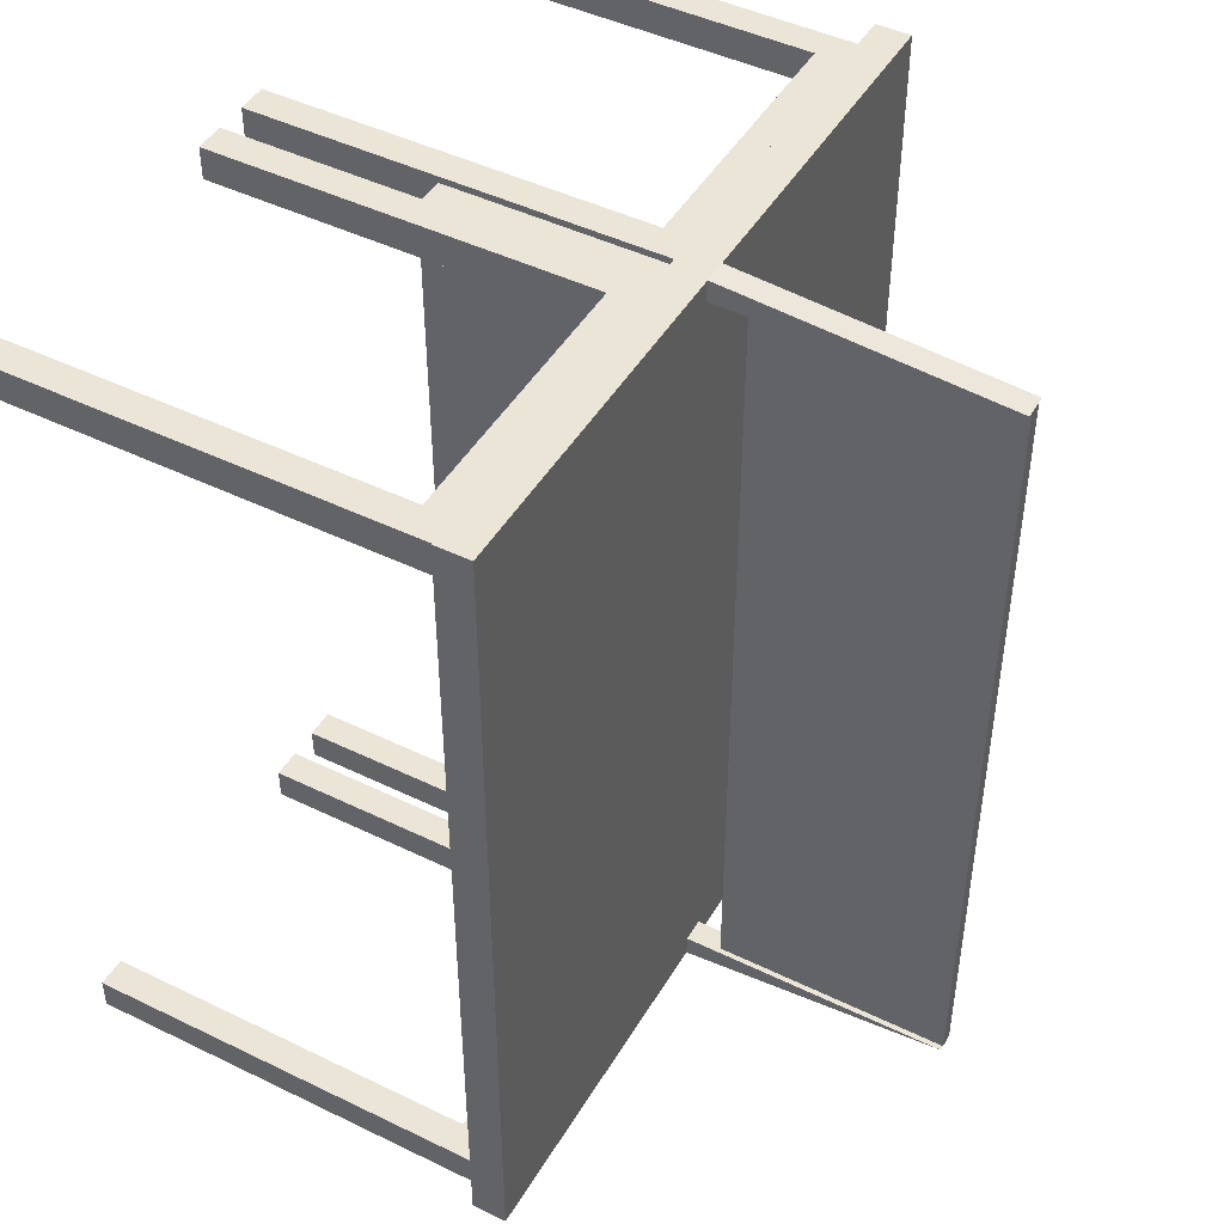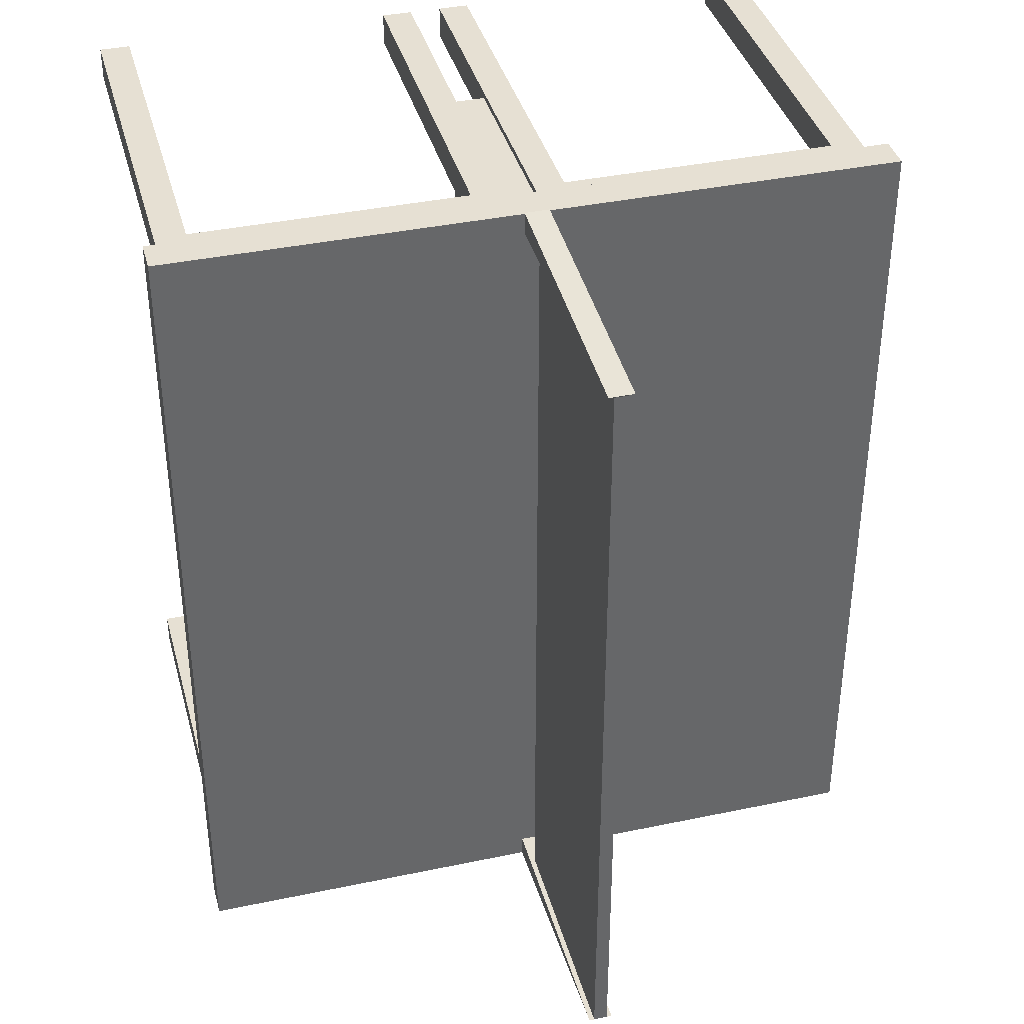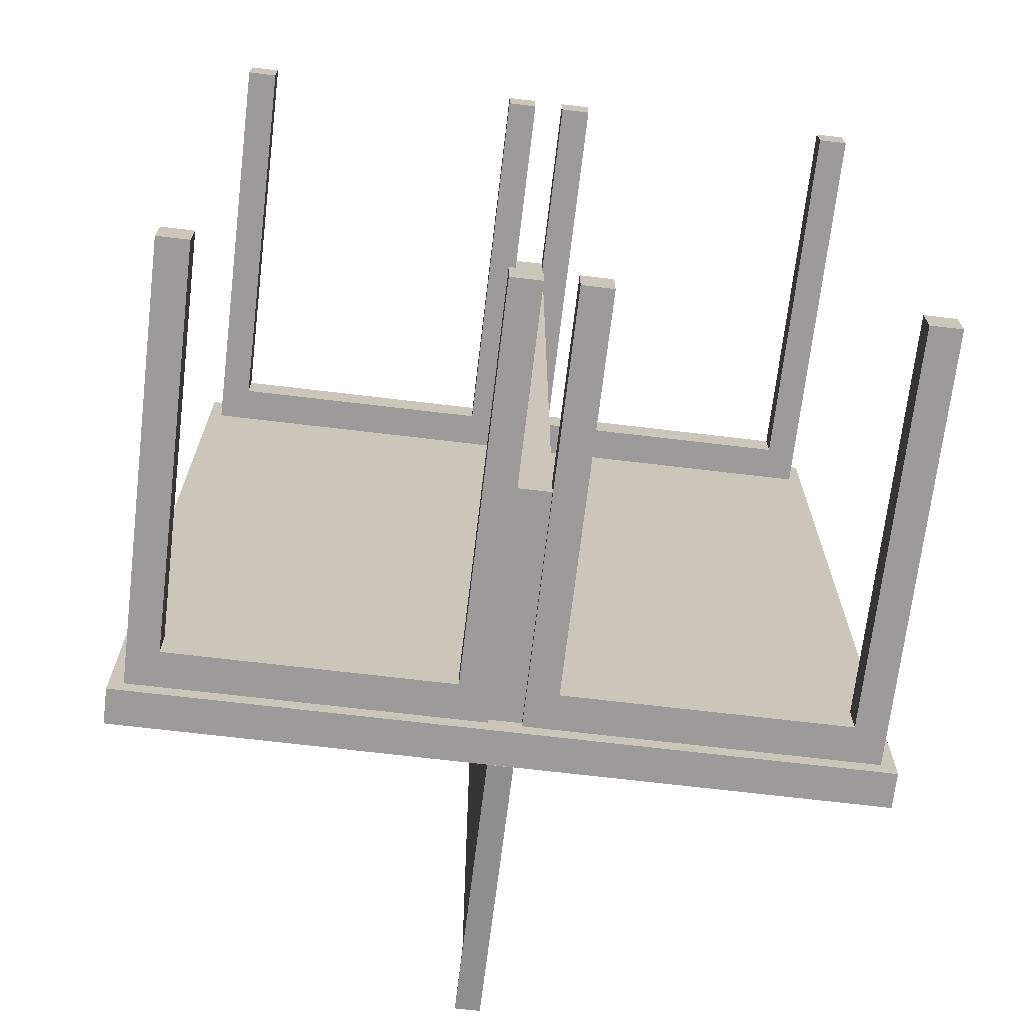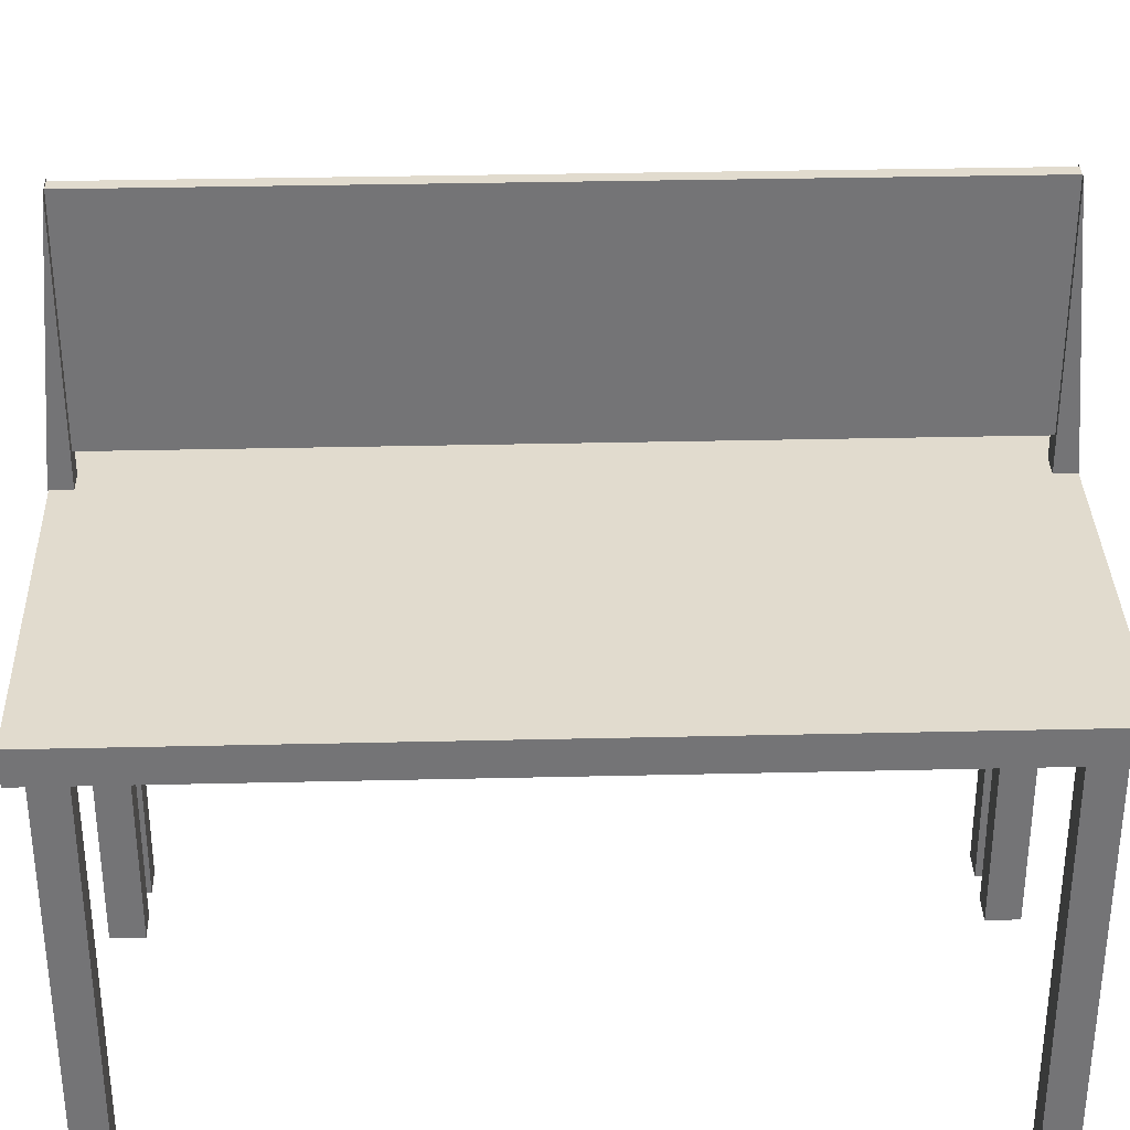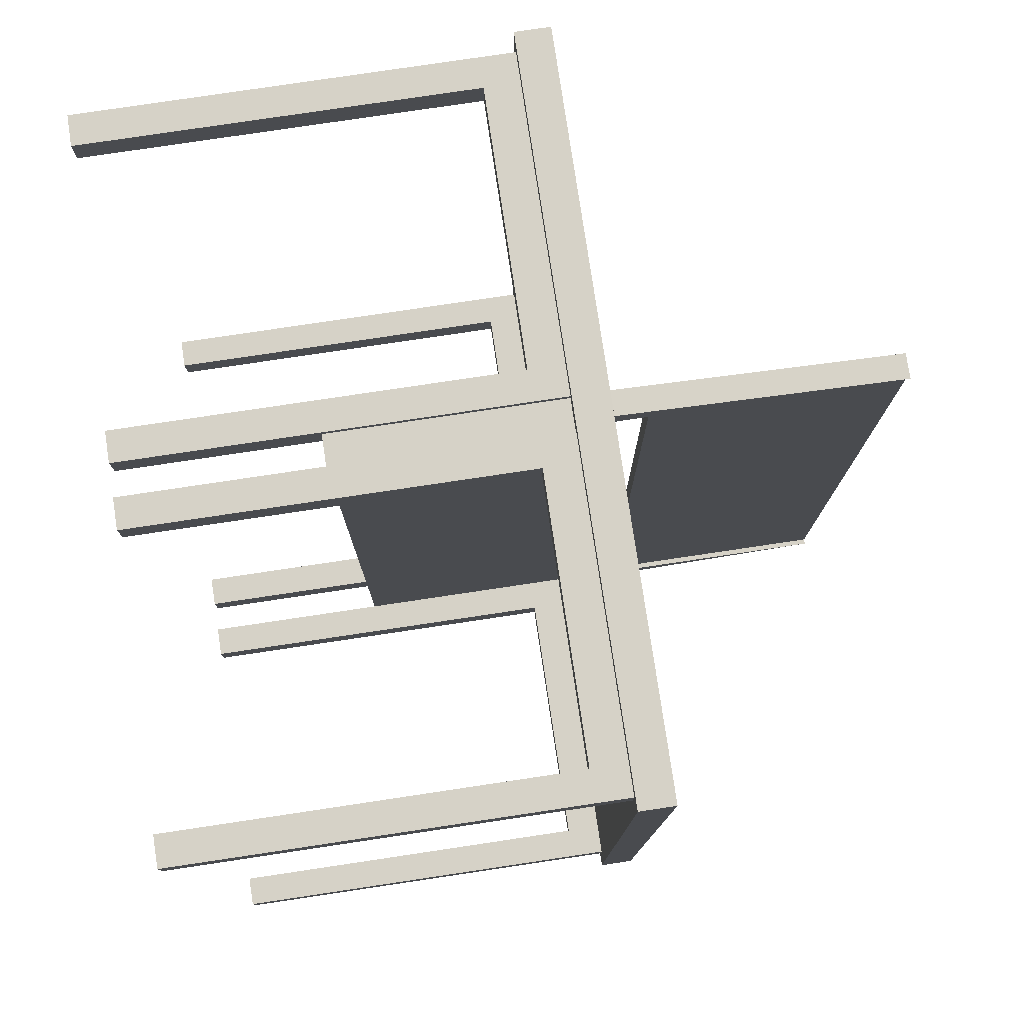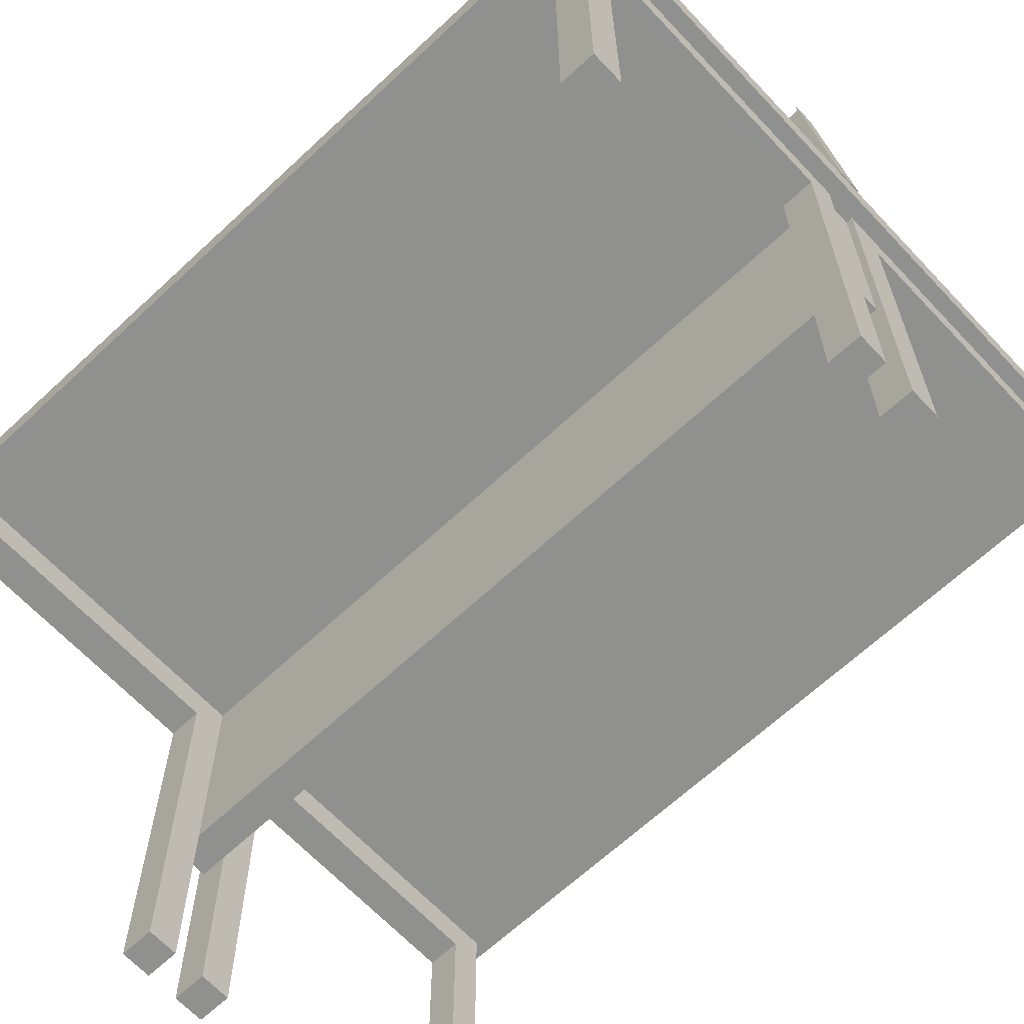
<metadata>
{"format":"obj","ext":"obj","renderer":"f3d","projection":"perspective","resolution":1024,"background":"white","views":[{"elev":46.0,"azim":-60.9,"up":"+Y"},{"elev":38.4,"azim":-14.9,"up":"+Y"},{"elev":-69.7,"azim":173.2,"up":"+Y"},{"elev":33.9,"azim":-91.8,"up":"+Z"},{"elev":78.6,"azim":-98.5,"up":"+Y"},{"elev":-65.5,"azim":133.2,"up":"+Z"}]}
</metadata>
<code>
g Table
v 0.0003261 -0.0109 0.004112
v 0.0003261 -0.0115 0.004112
v 0.0003261 -0.0109 0.01147
v -0.0003261 -0.0109 0.01147
v -0.0003261 -0.0115 0.004112
v -0.0003261 -0.0109 0.004112
v -0.0003261 0.01092 0.004112
v -0.0003261 0.01151 0.004112
v -0.0003261 0.01092 0.01147
v 0.0003261 0.01092 0.01147
v 0.0003261 0.01151 0.004112
v 0.0003261 0.01092 0.004112
v -0.0003261 -0.0109 0.01147
v -0.0003261 -0.0109 0.004112
v 0.0003261 -0.0109 0.004112
v 0.0003261 -0.0109 0.01147
v -0.0003261 -0.0109 0.01147
v 0.0003261 -0.0109 0.01147
v 0.0003261 -0.0115 0.004112
v -0.0003261 -0.0115 0.004112
v -0.0003261 -0.0109 0.004112
v -0.0003261 -0.0115 0.004112
v 0.0003261 -0.0115 0.004112
v 0.0003261 -0.0109 0.004112
v 0.0003261 0.01092 0.01147
v 0.0003261 0.01092 0.004112
v -0.0003261 0.01092 0.004112
v -0.0003261 0.01092 0.01147
v 0.0003261 0.01092 0.01147
v -0.0003261 0.01092 0.01147
v -0.0003261 0.01151 0.004112
v 0.0003261 0.01151 0.004112
v 0.0003261 0.01092 0.004112
v 0.0003261 0.01151 0.004112
v -0.0003261 0.01151 0.004112
v -0.0003261 0.01092 0.004112
v -0.009795 0.01149 0.004112
v 0.009795 0.01149 0.004112
v 0.009795 -0.01149 0.004112
v -0.009795 -0.01149 0.004112
v -0.009795 0.01149 0.003168
v -0.009795 -0.01149 0.003168
v 0.009795 -0.01149 0.003168
v 0.009795 0.01149 0.003168
v 0.009795 0.01149 0.004112
v -0.009795 0.01149 0.004112
v -0.009795 0.01149 0.003168
v 0.009795 0.01149 0.003168
v -0.009795 0.01149 0.004112
v -0.009795 -0.01149 0.004112
v -0.009795 -0.01149 0.003168
v -0.009795 0.01149 0.003168
v -0.009795 -0.01149 0.004112
v 0.009795 -0.01149 0.004112
v 0.009795 -0.01149 0.003168
v -0.009795 -0.01149 0.003168
v 0.009795 -0.01149 0.004112
v 0.009795 0.01149 0.004112
v 0.009795 0.01149 0.003168
v 0.009795 -0.01149 0.003168
v -0.000185 0.0109 0.01147
v 0.0001851 0.0109 0.01147
v 0.000185 -0.0109 0.01147
v -0.000185 -0.0109 0.01147
v -0.000185 0.0109 0.005032
v -0.000185 -0.0109 0.005032
v 0.000185 -0.0109 0.005032
v 0.0001851 0.0109 0.005032
v -0.000185 0.0109 0.01147
v -0.000185 -0.0109 0.01147
v -0.000185 -0.0109 0.005032
v -0.000185 0.0109 0.005032
v 0.000185 -0.0109 0.01147
v 0.0001851 0.0109 0.01147
v 0.0001851 0.0109 0.005032
v 0.000185 -0.0109 0.005032
v 0.001246 0.01108 -0.008156
v 0.001246 0.01019 -0.008156
v 0.001246 0.01019 0.002224
v 0.001246 0.01108 0.002224
v 0.001246 0.01019 -0.008156
v 0.0004284 0.01019 -0.008156
v 0.0004284 0.01019 0.003168
v 0.001246 0.01019 0.002224
v 0.008607 0.01019 0.002224
v 0.009425 0.01019 0.003168
v 0.008607 0.01019 -0.008156
v 0.009425 0.01019 -0.008156
v 0.0004284 0.01019 -0.008156
v 0.0004284 0.01108 -0.008156
v 0.0004284 0.01108 0.003168
v 0.0004284 0.01019 0.003168
v 0.0004284 0.01108 -0.008156
v 0.001246 0.01108 -0.008156
v 0.001246 0.01108 0.002224
v 0.0004284 0.01108 0.003168
v 0.009425 0.01108 0.003168
v 0.008607 0.01108 0.002224
v 0.009425 0.01108 -0.008156
v 0.008607 0.01108 -0.008156
v 0.001246 0.01019 -0.008156
v 0.001246 0.01108 -0.008156
v 0.0004284 0.01108 -0.008156
v 0.0004284 0.01019 -0.008156
v 0.001246 0.01019 0.002224
v 0.008607 0.01019 0.002224
v 0.008607 0.01108 0.002224
v 0.001246 0.01108 0.002224
v 0.009425 0.01019 -0.008156
v 0.009425 0.01108 -0.008156
v 0.008607 0.01108 -0.008156
v 0.008607 0.01019 -0.008156
v 0.009425 0.01108 0.003168
v 0.009425 0.01108 -0.008156
v 0.009425 0.01019 -0.008156
v 0.009425 0.01019 0.003168
v 0.008607 0.01019 0.002224
v 0.008607 0.01019 -0.008156
v 0.008607 0.01108 -0.008156
v 0.008607 0.01108 0.002224
v 0.001246 -0.01019 -0.008156
v 0.001246 -0.01108 -0.008156
v 0.001246 -0.01108 0.002224
v 0.001246 -0.01019 0.002224
v 0.001246 -0.01108 -0.008156
v 0.0004283 -0.01108 -0.008156
v 0.0004283 -0.01108 0.003168
v 0.001246 -0.01108 0.002224
v 0.008607 -0.01108 0.002224
v 0.009425 -0.01108 0.003168
v 0.008607 -0.01108 -0.008156
v 0.009425 -0.01108 -0.008156
v 0.0004283 -0.01108 -0.008156
v 0.0004283 -0.01019 -0.008156
v 0.0004283 -0.01019 0.003168
v 0.0004283 -0.01108 0.003168
v 0.0004283 -0.01019 -0.008156
v 0.001246 -0.01019 -0.008156
v 0.001246 -0.01019 0.002224
v 0.0004283 -0.01019 0.003168
v 0.009425 -0.01019 0.003168
v 0.008607 -0.01019 0.002224
v 0.009425 -0.01019 -0.008156
v 0.008607 -0.01019 -0.008156
v 0.001246 -0.01108 -0.008156
v 0.001246 -0.01019 -0.008156
v 0.0004283 -0.01019 -0.008156
v 0.0004283 -0.01108 -0.008156
v 0.001246 -0.01108 0.002224
v 0.008607 -0.01108 0.002224
v 0.008607 -0.01019 0.002224
v 0.001246 -0.01019 0.002224
v 0.009425 -0.01108 -0.008156
v 0.009425 -0.01019 -0.008156
v 0.008607 -0.01019 -0.008156
v 0.008607 -0.01108 -0.008156
v 0.009425 -0.01019 0.003168
v 0.009425 -0.01019 -0.008156
v 0.009425 -0.01108 -0.008156
v 0.009425 -0.01108 0.003168
v 0.008607 -0.01108 0.002224
v 0.008607 -0.01108 -0.008156
v 0.008607 -0.01019 -0.008156
v 0.008607 -0.01019 0.002224
v -0.008607 -0.01019 -0.008156
v -0.008607 -0.01108 -0.008156
v -0.008607 -0.01108 0.002224
v -0.008607 -0.01019 0.002224
v -0.008607 -0.01108 -0.008156
v -0.009425 -0.01108 -0.008156
v -0.009425 -0.01108 0.003168
v -0.008607 -0.01108 0.002224
v -0.001246 -0.01108 0.002224
v -0.0004284 -0.01108 0.003168
v -0.001246 -0.01108 -0.008156
v -0.0004284 -0.01108 -0.008156
v -0.009425 -0.01108 -0.008156
v -0.009425 -0.01019 -0.008156
v -0.009425 -0.01019 0.003168
v -0.009425 -0.01108 0.003168
v -0.009425 -0.01019 -0.008156
v -0.008607 -0.01019 -0.008156
v -0.008607 -0.01019 0.002224
v -0.009425 -0.01019 0.003168
v -0.0004284 -0.01019 0.003168
v -0.001246 -0.01019 0.002224
v -0.0004284 -0.01019 -0.008156
v -0.001246 -0.01019 -0.008156
v -0.008607 -0.01108 -0.008156
v -0.008607 -0.01019 -0.008156
v -0.009425 -0.01019 -0.008156
v -0.009425 -0.01108 -0.008156
v -0.008607 -0.01108 0.002224
v -0.001246 -0.01108 0.002224
v -0.001246 -0.01019 0.002224
v -0.008607 -0.01019 0.002224
v -0.0004284 -0.01108 -0.008156
v -0.0004284 -0.01019 -0.008156
v -0.001246 -0.01019 -0.008156
v -0.001246 -0.01108 -0.008156
v -0.0004284 -0.01019 0.003168
v -0.0004284 -0.01019 -0.008156
v -0.0004284 -0.01108 -0.008156
v -0.0004284 -0.01108 0.003168
v -0.001246 -0.01108 0.002224
v -0.001246 -0.01108 -0.008156
v -0.001246 -0.01019 -0.008156
v -0.001246 -0.01019 0.002224
v -0.008607 0.01108 -0.008156
v -0.008607 0.01019 -0.008156
v -0.008607 0.01019 0.002224
v -0.008607 0.01108 0.002224
v -0.008607 0.01019 -0.008156
v -0.009425 0.01019 -0.008156
v -0.009425 0.01019 0.003168
v -0.008607 0.01019 0.002224
v -0.001246 0.01019 0.002224
v -0.0004284 0.01019 0.003168
v -0.001246 0.01019 -0.008156
v -0.0004284 0.01019 -0.008156
v -0.009425 0.01019 -0.008156
v -0.009425 0.01108 -0.008156
v -0.009425 0.01108 0.003168
v -0.009425 0.01019 0.003168
v -0.009425 0.01108 -0.008156
v -0.008607 0.01108 -0.008156
v -0.008607 0.01108 0.002224
v -0.009425 0.01108 0.003168
v -0.0004283 0.01108 0.003168
v -0.001246 0.01108 0.002224
v -0.0004283 0.01108 -0.008156
v -0.001246 0.01108 -0.008156
v -0.008607 0.01019 -0.008156
v -0.008607 0.01108 -0.008156
v -0.009425 0.01108 -0.008156
v -0.009425 0.01019 -0.008156
v -0.008607 0.01019 0.002224
v -0.001246 0.01019 0.002224
v -0.001246 0.01108 0.002224
v -0.008607 0.01108 0.002224
v -0.0004284 0.01019 -0.008156
v -0.0004283 0.01108 -0.008156
v -0.001246 0.01108 -0.008156
v -0.001246 0.01019 -0.008156
v -0.0004283 0.01108 0.003168
v -0.0004283 0.01108 -0.008156
v -0.0004284 0.01019 -0.008156
v -0.0004284 0.01019 0.003168
v -0.001246 0.01019 0.002224
v -0.001246 0.01019 -0.008156
v -0.001246 0.01108 -0.008156
v -0.001246 0.01108 0.002224
v -0.0004283 0.0109 -0.002967
v -0.0004284 -0.0109 -0.002967
v 0.0004283 -0.0109 -0.002967
v 0.0004284 0.0109 -0.002967
v -0.0004283 0.0109 0.003168
v -0.0004284 -0.0109 0.003168
v -0.0004284 -0.0109 -0.002967
v -0.0004283 0.0109 -0.002967
v 0.0004283 -0.0109 0.003168
v 0.0004284 0.0109 0.003168
v 0.0004284 0.0109 -0.002967
v 0.0004283 -0.0109 -0.002967
v -0.0004284 -0.0109 0.003168
v 0.0004283 -0.0109 0.003168
v 0.0004283 -0.0109 -0.002967
v -0.0004284 -0.0109 -0.002967
v 0.0004284 0.0109 0.003168
v -0.0004283 0.0109 0.003168
v -0.0004283 0.0109 -0.002967
v 0.0004284 0.0109 -0.002967
g Table_0
f 3 2 1
f 6 5 4
f 9 8 7
f 12 11 10
f 15 14 13
f 16 15 13
f 19 18 17
f 20 19 17
f 23 22 21
f 24 23 21
f 27 26 25
f 28 27 25
f 31 30 29
f 32 31 29
f 35 34 33
f 36 35 33
f 39 38 37
f 40 39 37
f 43 42 41
f 44 43 41
f 47 46 45
f 48 47 45
f 51 50 49
f 52 51 49
f 55 54 53
f 56 55 53
f 59 58 57
f 60 59 57
f 63 62 61
f 64 63 61
f 67 66 65
f 68 67 65
f 71 70 69
f 72 71 69
f 75 74 73
f 76 75 73
f 79 78 77
f 80 79 77
f 83 82 81
f 84 83 81
f 84 85 83
f 85 86 83
f 85 87 86
f 87 88 86
f 91 90 89
f 92 91 89
f 95 94 93
f 96 95 93
f 96 97 95
f 97 98 95
f 97 99 98
f 99 100 98
f 103 102 101
f 104 103 101
f 107 106 105
f 108 107 105
f 111 110 109
f 112 111 109
f 115 114 113
f 116 115 113
f 119 118 117
f 120 119 117
f 123 122 121
f 124 123 121
f 127 126 125
f 128 127 125
f 128 129 127
f 129 130 127
f 129 131 130
f 131 132 130
f 135 134 133
f 136 135 133
f 139 138 137
f 140 139 137
f 140 141 139
f 141 142 139
f 141 143 142
f 143 144 142
f 147 146 145
f 148 147 145
f 151 150 149
f 152 151 149
f 155 154 153
f 156 155 153
f 159 158 157
f 160 159 157
f 163 162 161
f 164 163 161
f 167 166 165
f 168 167 165
f 171 170 169
f 172 171 169
f 172 173 171
f 173 174 171
f 173 175 174
f 175 176 174
f 179 178 177
f 180 179 177
f 183 182 181
f 184 183 181
f 184 185 183
f 185 186 183
f 185 187 186
f 187 188 186
f 191 190 189
f 192 191 189
f 195 194 193
f 196 195 193
f 199 198 197
f 200 199 197
f 203 202 201
f 204 203 201
f 207 206 205
f 208 207 205
f 211 210 209
f 212 211 209
f 215 214 213
f 216 215 213
f 216 217 215
f 217 218 215
f 217 219 218
f 219 220 218
f 223 222 221
f 224 223 221
f 227 226 225
f 228 227 225
f 228 229 227
f 229 230 227
f 229 231 230
f 231 232 230
f 235 234 233
f 236 235 233
f 239 238 237
f 240 239 237
f 243 242 241
f 244 243 241
f 247 246 245
f 248 247 245
f 251 250 249
f 252 251 249
f 255 254 253
f 256 255 253
f 259 258 257
f 260 259 257
f 263 262 261
f 264 263 261
f 267 266 265
f 268 267 265
f 271 270 269
f 272 271 269

</code>
